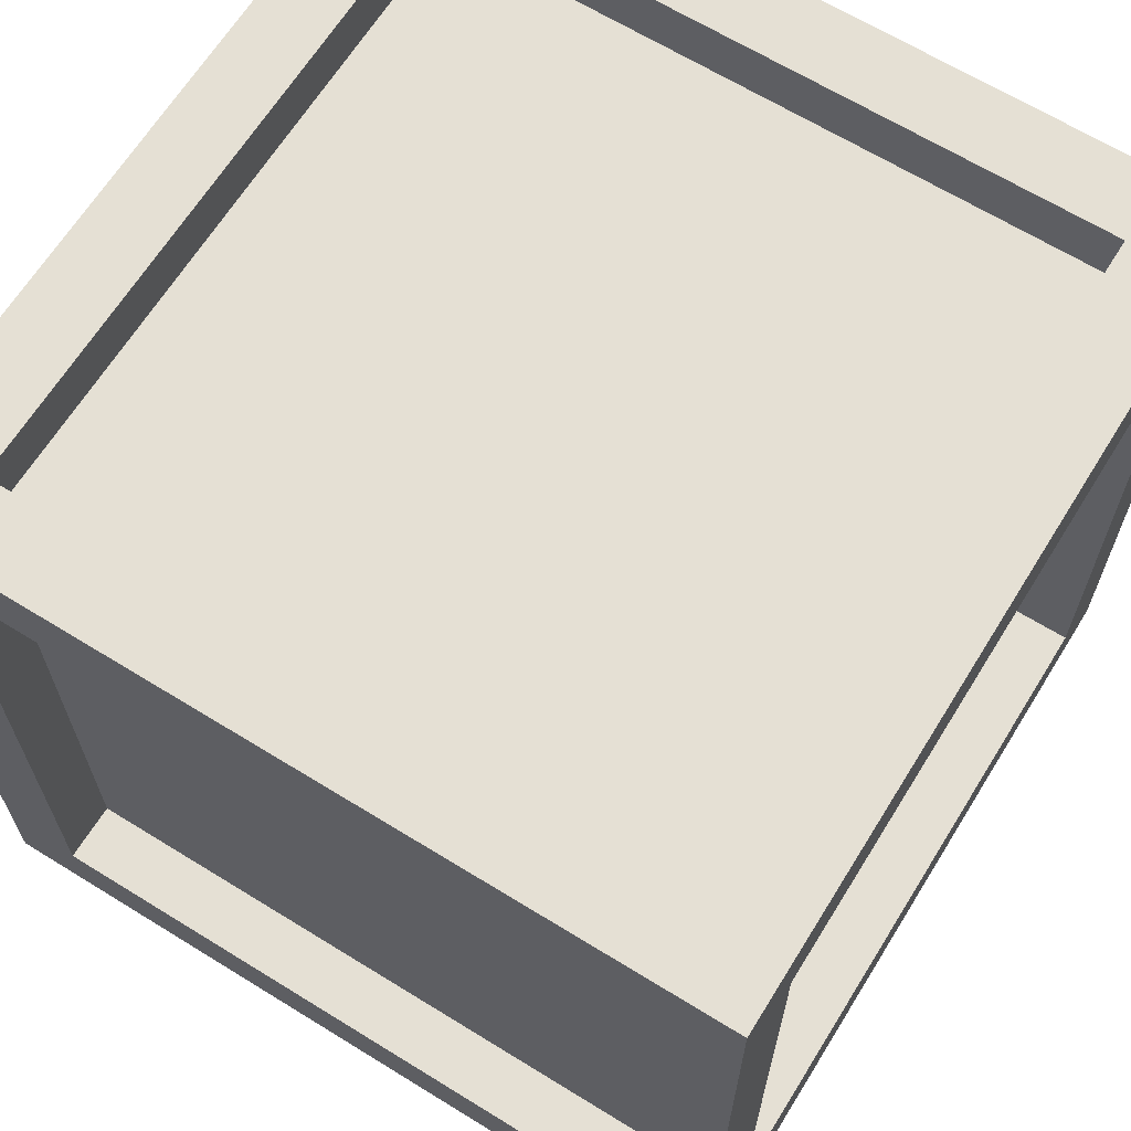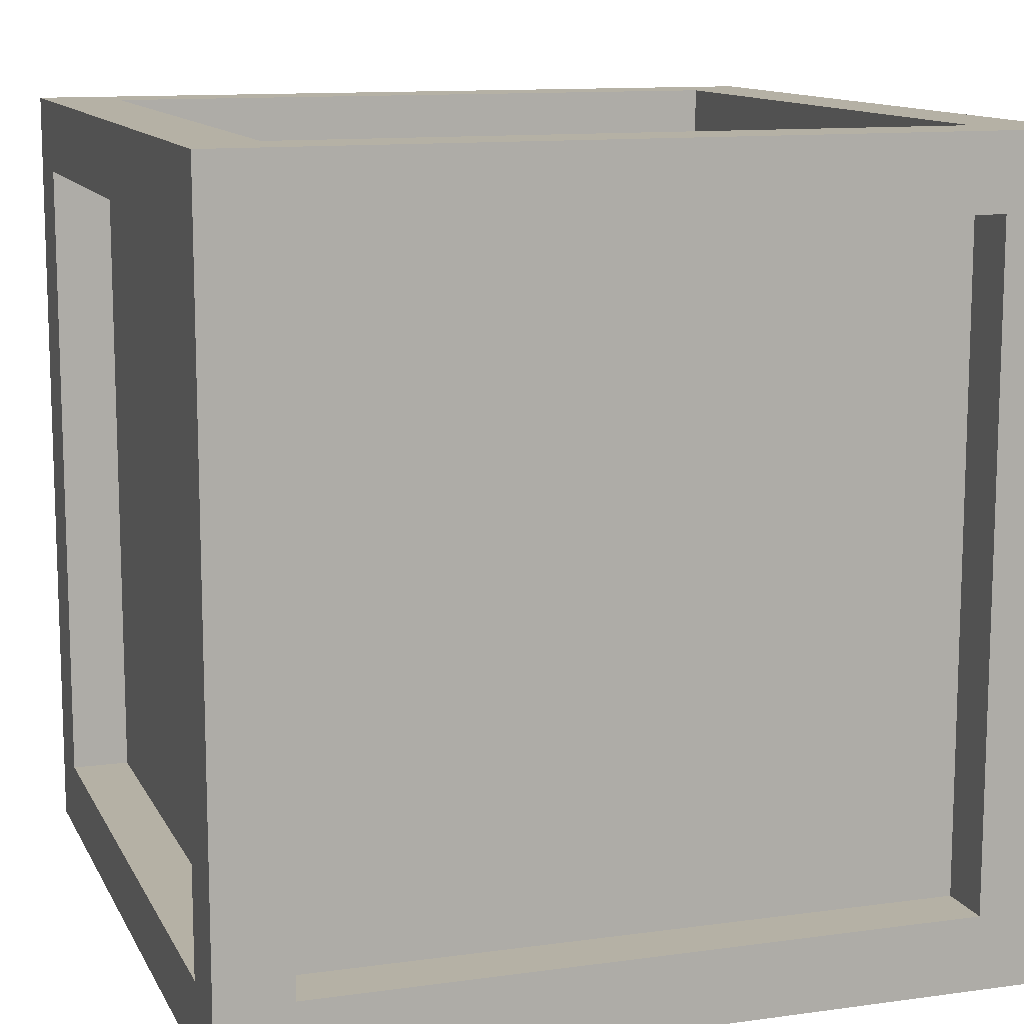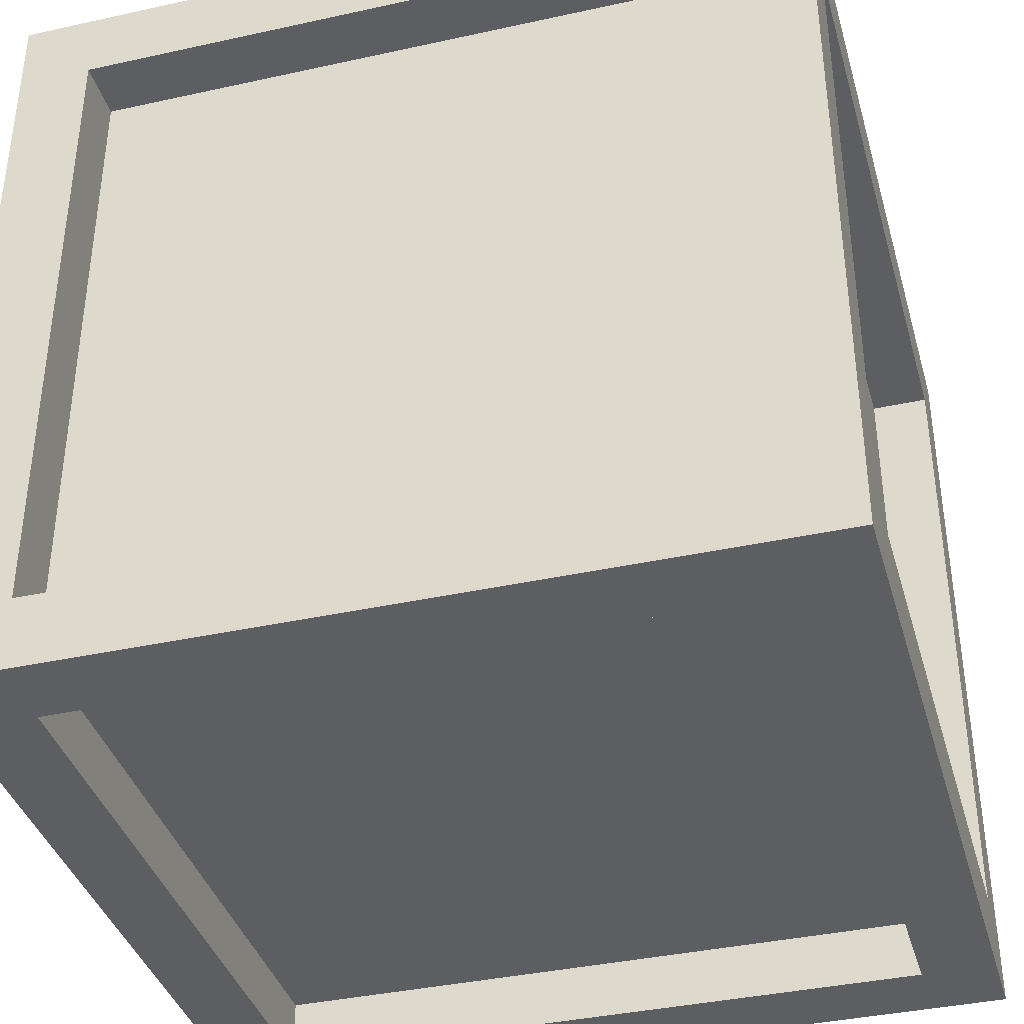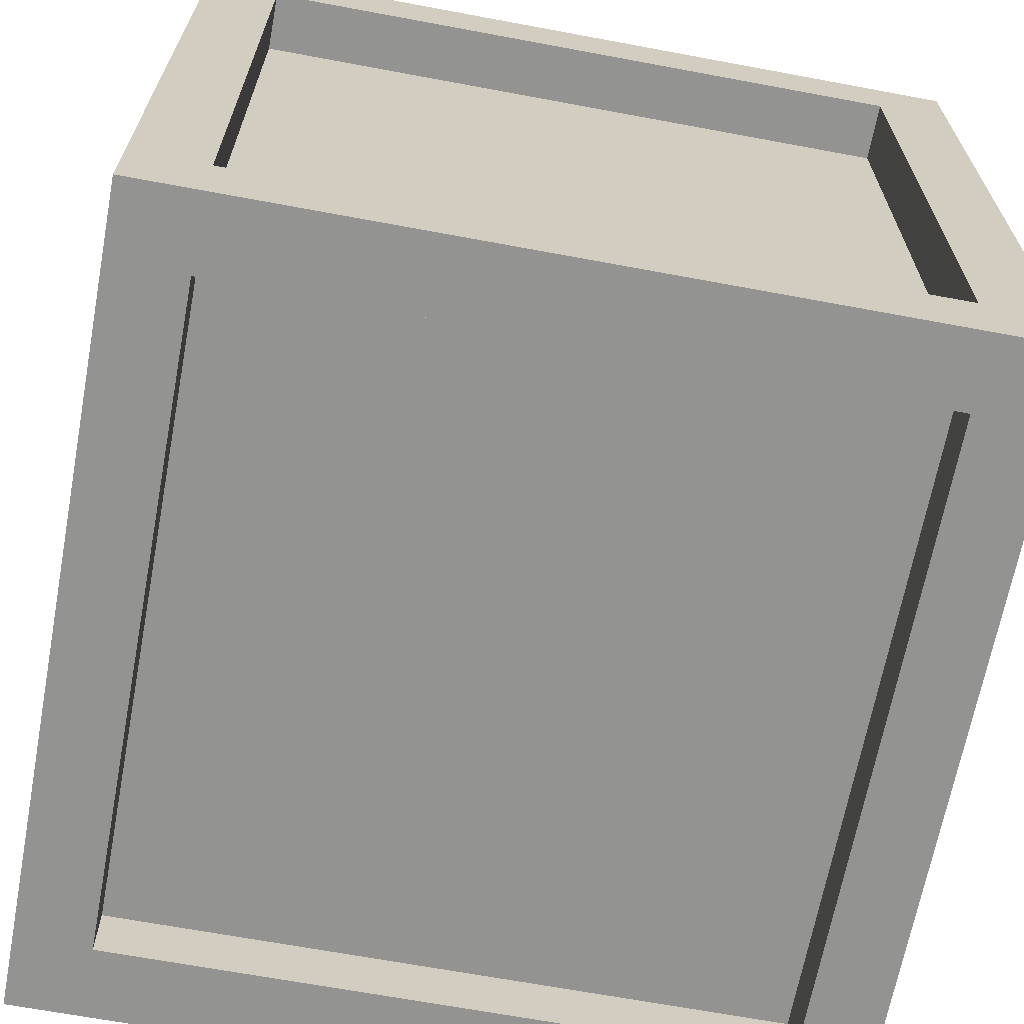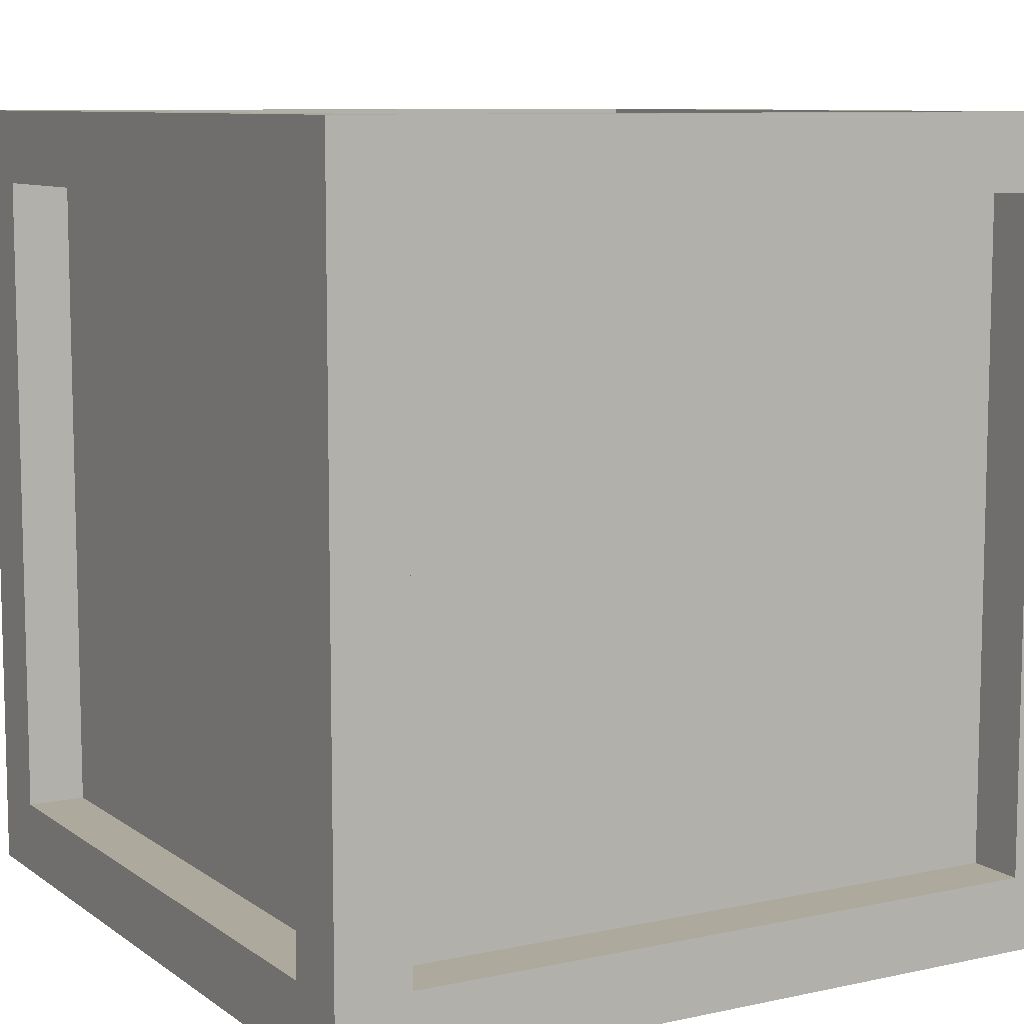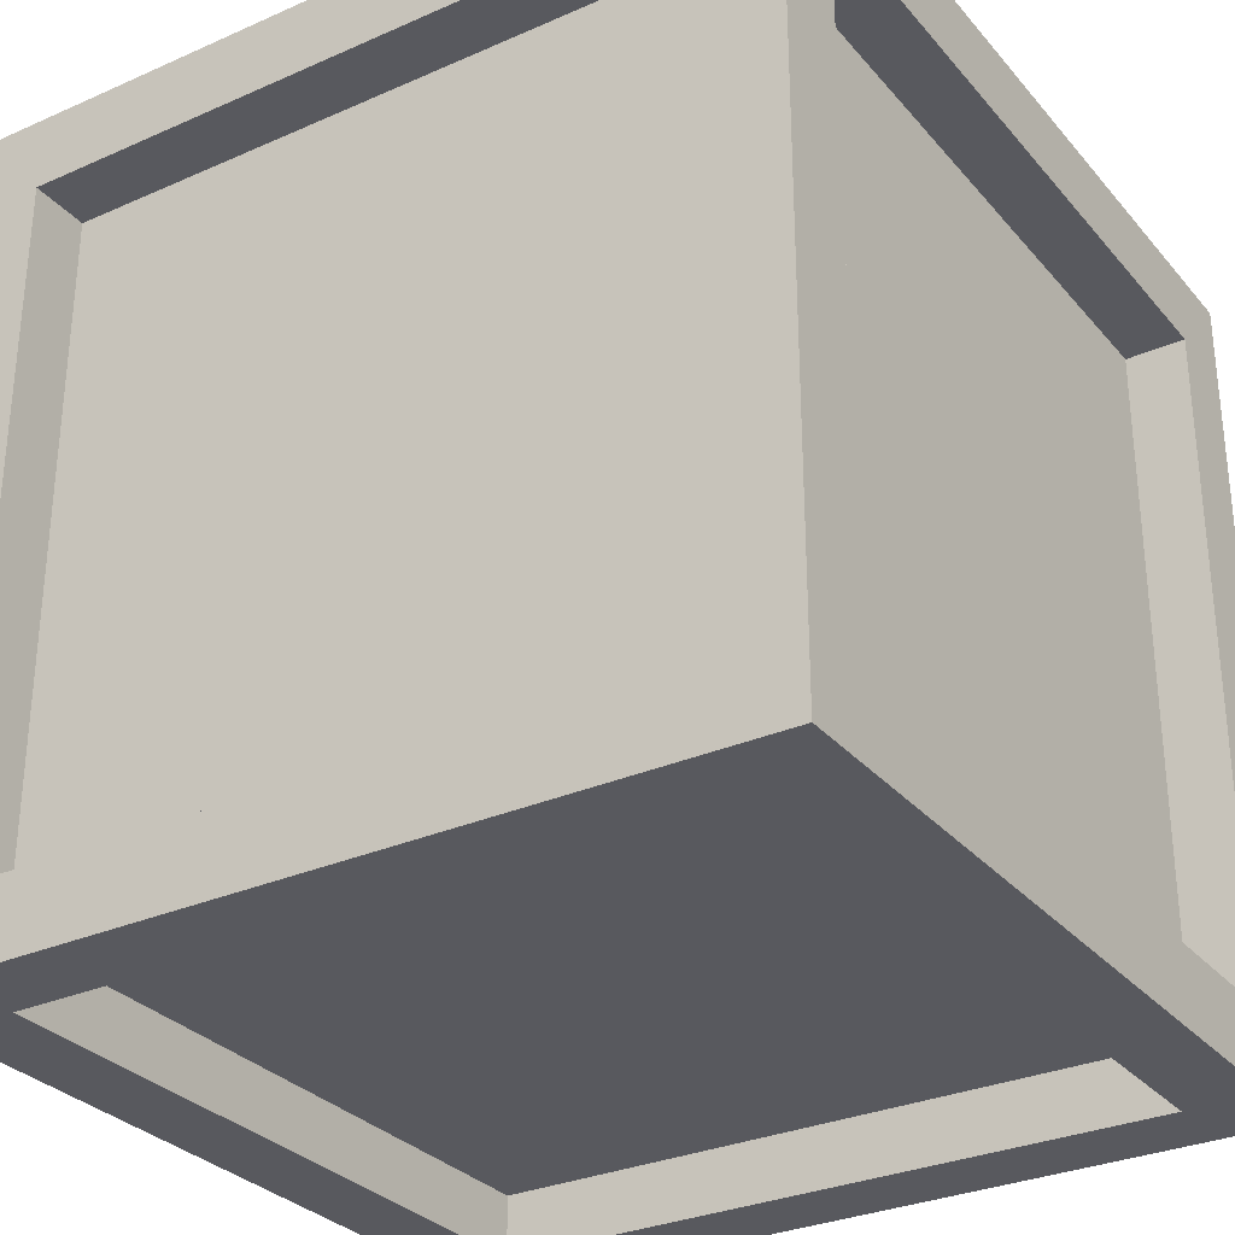
<metadata>
{"format":"obj","ext":"obj","renderer":"f3d","projection":"perspective","resolution":1024,"background":"white","views":[{"elev":65.6,"azim":-148.2,"up":"+Z"},{"elev":11.9,"azim":71.7,"up":"+Y"},{"elev":-38.2,"azim":-164.4,"up":"+Y"},{"elev":-66.7,"azim":-10.6,"up":"+Y"},{"elev":8.9,"azim":60.0,"up":"+Y"},{"elev":-30.4,"azim":122.6,"up":"+Z"}]}
</metadata>
<code>
o Mesh_Crate.001
v -0.6098 -0.6098 -0.6098
v -0.6098 0.6098 -0.6098
v -0.4981 0.4981 -0.6098
v -0.4981 -0.4981 -0.6098
v 0.6098 0.6098 -0.6098
v 0.4981 0.4981 -0.6098
v 0.6098 -0.6098 -0.6098
v 0.4981 -0.4981 -0.6098
v 0.6098 0.4981 -0.4981
v 0.6098 -0.4981 -0.4981
v 0.6098 0.6098 0.6098
v 0.6098 0.4981 0.4981
v 0.6098 -0.6098 0.6098
v 0.6098 -0.4981 0.4981
v 0.4981 0.4981 0.6098
v 0.4981 -0.4981 0.6098
v -0.6098 0.6098 0.6098
v -0.4981 0.4981 0.6098
v -0.6098 -0.6098 0.6098
v -0.4981 -0.4981 0.6098
v -0.6098 0.4981 0.4981
v -0.6098 -0.4981 0.4981
v -0.6098 0.4981 -0.4981
v -0.6098 -0.4981 -0.4981
v -0.4981 -0.5205 -0.4981
v -0.4981 -0.5205 0.4981
v -0.4981 -0.6098 0.4981
v -0.4981 -0.6098 -0.4981
v 0.4981 -0.5205 -0.4981
v 0.4981 -0.6098 -0.4981
v 0.4981 -0.5205 0.4981
v 0.4981 -0.6098 0.4981
v -0.4981 0.4981 -0.5205
v -0.4981 -0.4981 -0.5205
v 0.4981 0.4981 -0.5205
v 0.4981 -0.4981 -0.5205
v 0.5205 0.4981 -0.4981
v 0.5205 -0.4981 -0.4981
v 0.5205 0.4981 0.4981
v 0.5205 -0.4981 0.4981
v 0.4981 0.4981 0.5205
v 0.4981 -0.4981 0.5205
v -0.4981 0.4981 0.5205
v -0.4981 -0.4981 0.5205
v -0.5205 0.4981 0.4981
v -0.5205 -0.4981 0.4981
v -0.5205 0.4981 -0.4981
v -0.5205 -0.4981 -0.4981
v 0.4981 0.6098 -0.4981
v -0.4981 0.6098 -0.4981
v -0.4981 0.5205 -0.4981
v 0.4981 0.5205 -0.4981
v -0.4981 0.5205 0.4981
v -0.4981 0.6098 0.4981
v 0.4981 0.5205 0.4981
v 0.4981 0.6098 0.4981
f 1 2 3
f 1 3 4
f 2 5 6
f 2 6 3
f 5 7 8
f 5 8 6
f 7 1 4
f 7 4 8
f 7 5 9
f 7 9 10
f 5 11 12
f 5 12 9
f 11 13 14
f 11 14 12
f 13 7 10
f 13 10 14
f 13 11 15
f 13 15 16
f 11 17 18
f 11 18 15
f 17 19 20
f 17 20 18
f 19 13 16
f 19 16 20
f 19 17 21
f 19 21 22
f 17 2 23
f 17 23 21
f 2 1 24
f 2 24 23
f 1 19 22
f 1 22 24
f 25 26 27
f 27 28 25
f 29 25 28
f 29 28 30
f 31 30 32
f 30 31 29
f 32 27 26
f 32 26 31
f 31 26 25
f 31 25 29
f 33 34 4
f 33 4 3
f 35 33 3
f 35 3 6
f 36 35 6
f 36 6 8
f 34 36 8
f 34 8 4
f 36 34 33
f 36 33 35
f 37 10 9
f 10 37 38
f 39 9 12
f 9 39 37
f 40 12 14
f 12 40 39
f 38 40 14
f 14 10 38
f 40 37 39
f 37 40 38
f 16 15 41
f 16 41 42
f 15 18 43
f 15 43 41
f 18 20 44
f 18 44 43
f 20 16 42
f 20 42 44
f 44 41 43
f 41 44 42
f 45 46 22
f 22 21 45
f 47 45 21
f 21 23 47
f 48 47 23
f 23 24 48
f 46 24 22
f 24 46 48
f 46 45 48
f 45 47 48
f 49 50 51
f 49 51 52
f 53 50 54
f 50 53 51
f 55 53 54
f 55 54 56
f 52 55 56
f 56 49 52
f 55 51 53
f 51 55 52
f 19 1 28
f 19 28 27
f 1 7 30
f 1 30 28
f 7 13 32
f 7 32 30
f 13 19 27
f 13 27 32
f 5 2 50
f 5 50 49
f 2 17 54
f 2 54 50
f 17 11 56
f 17 56 54
f 11 5 49
f 11 49 56

</code>
